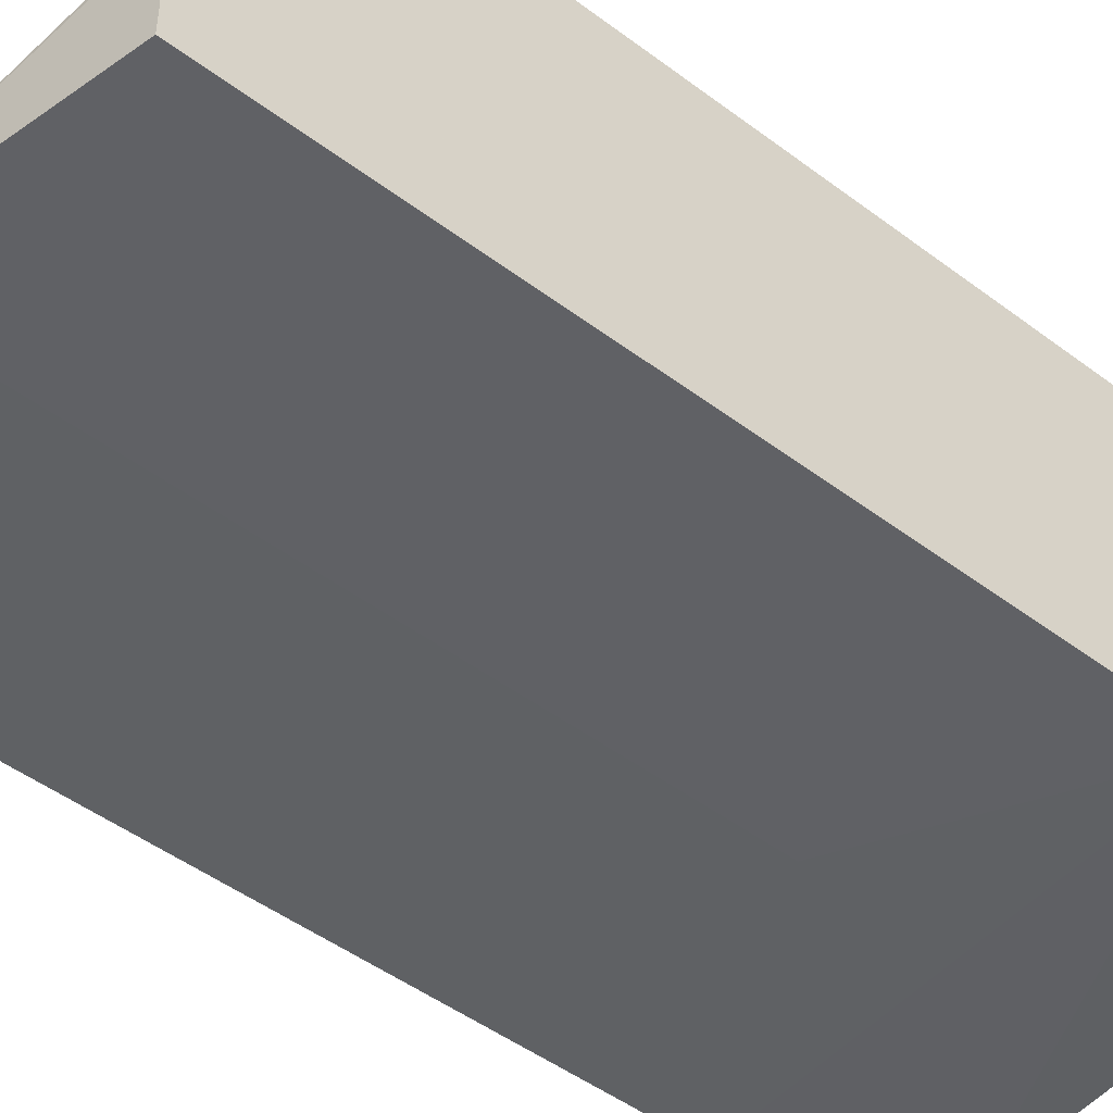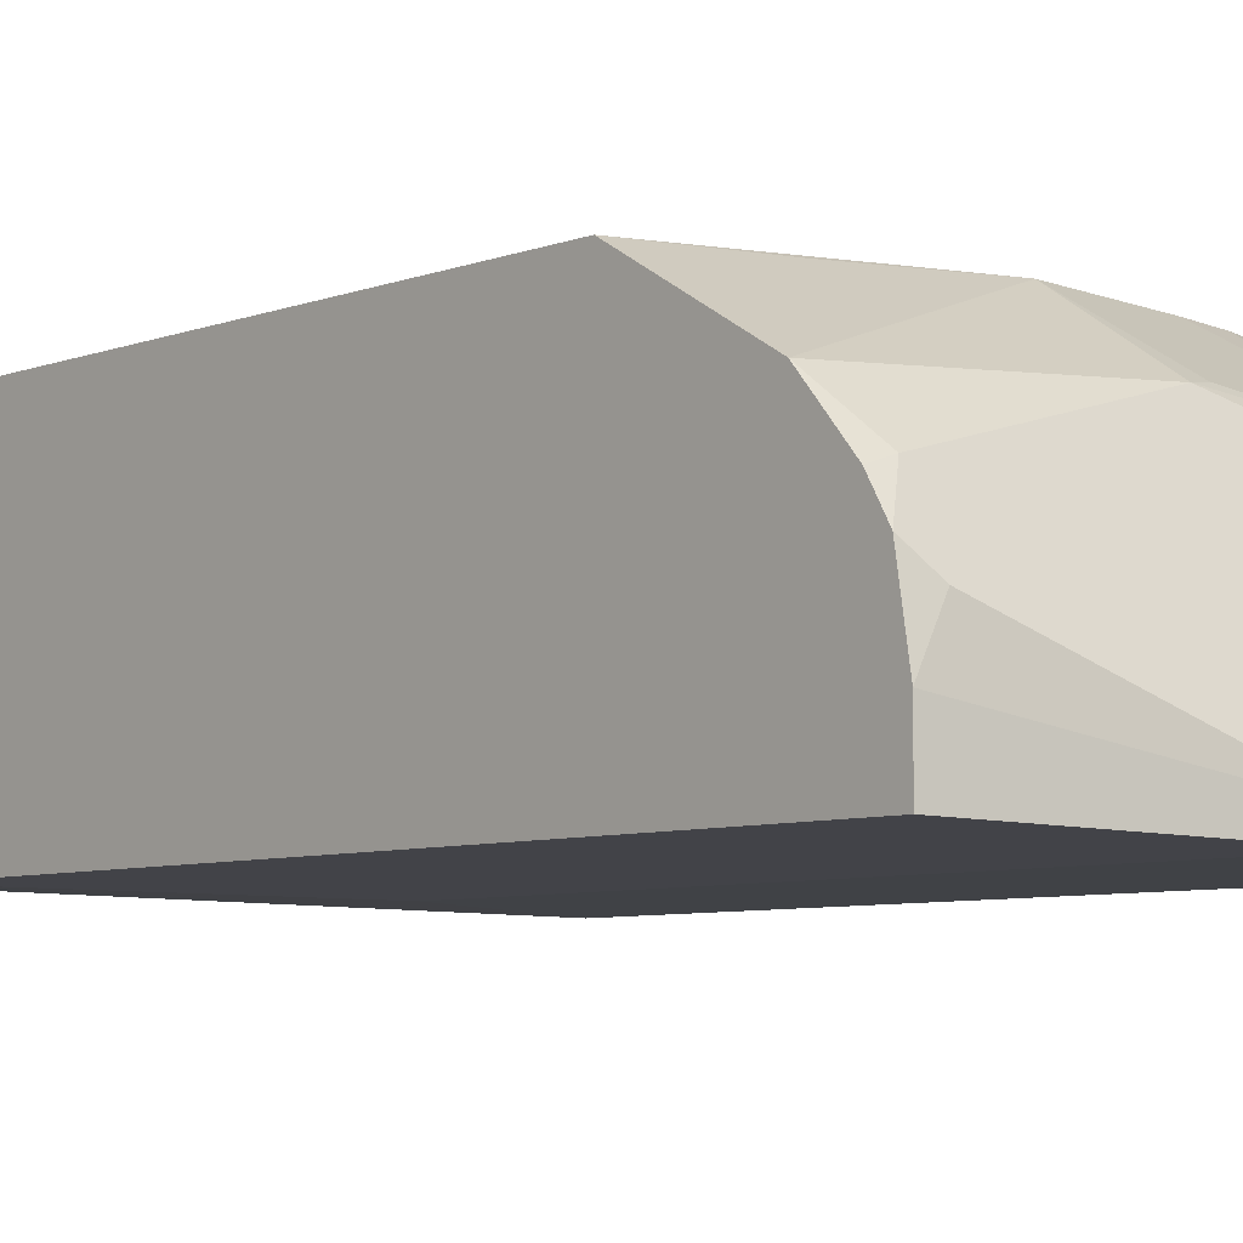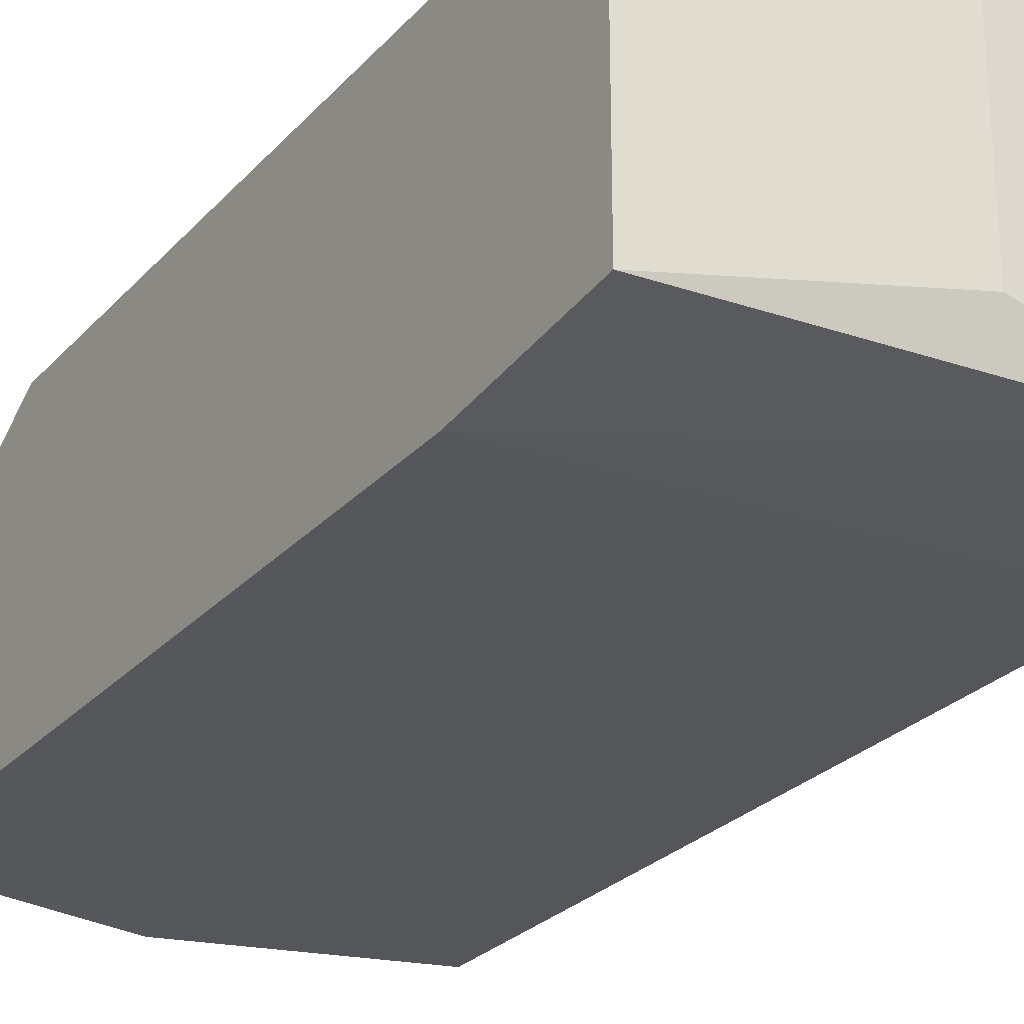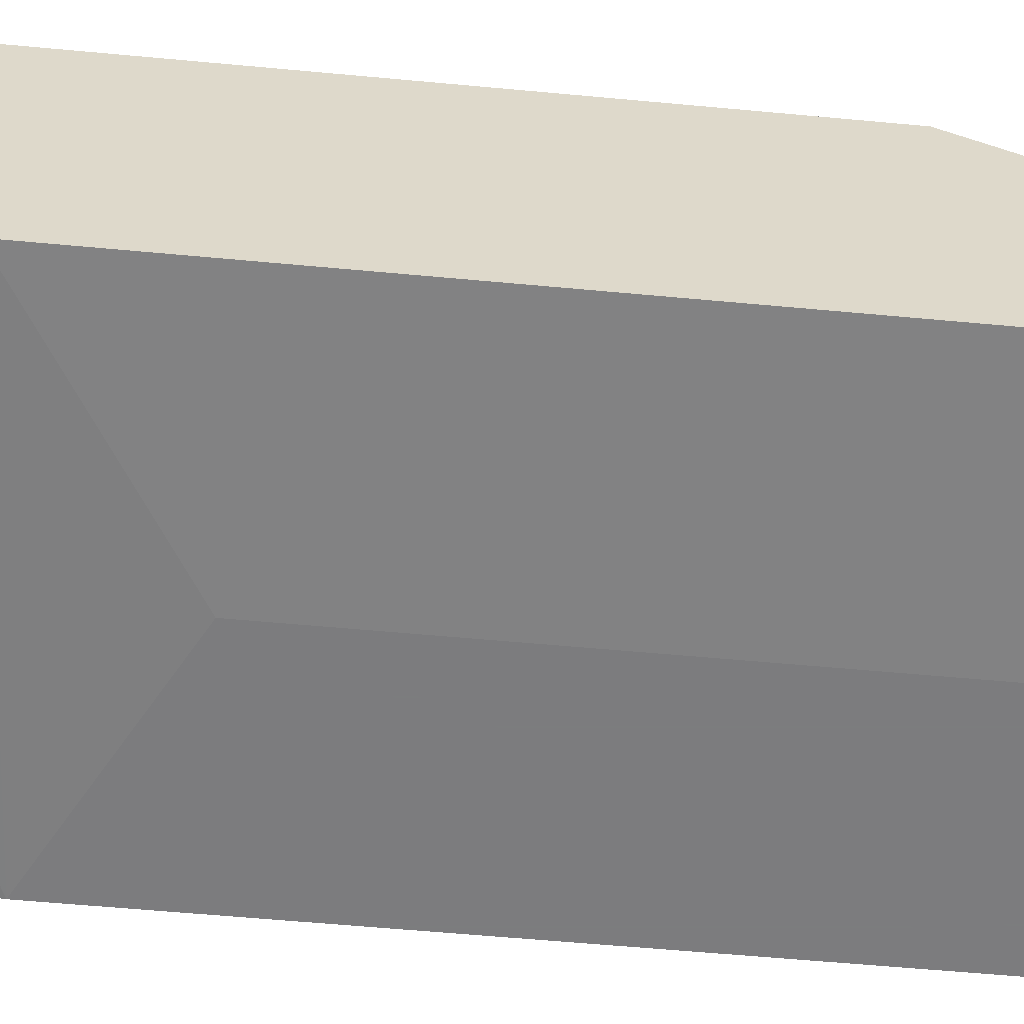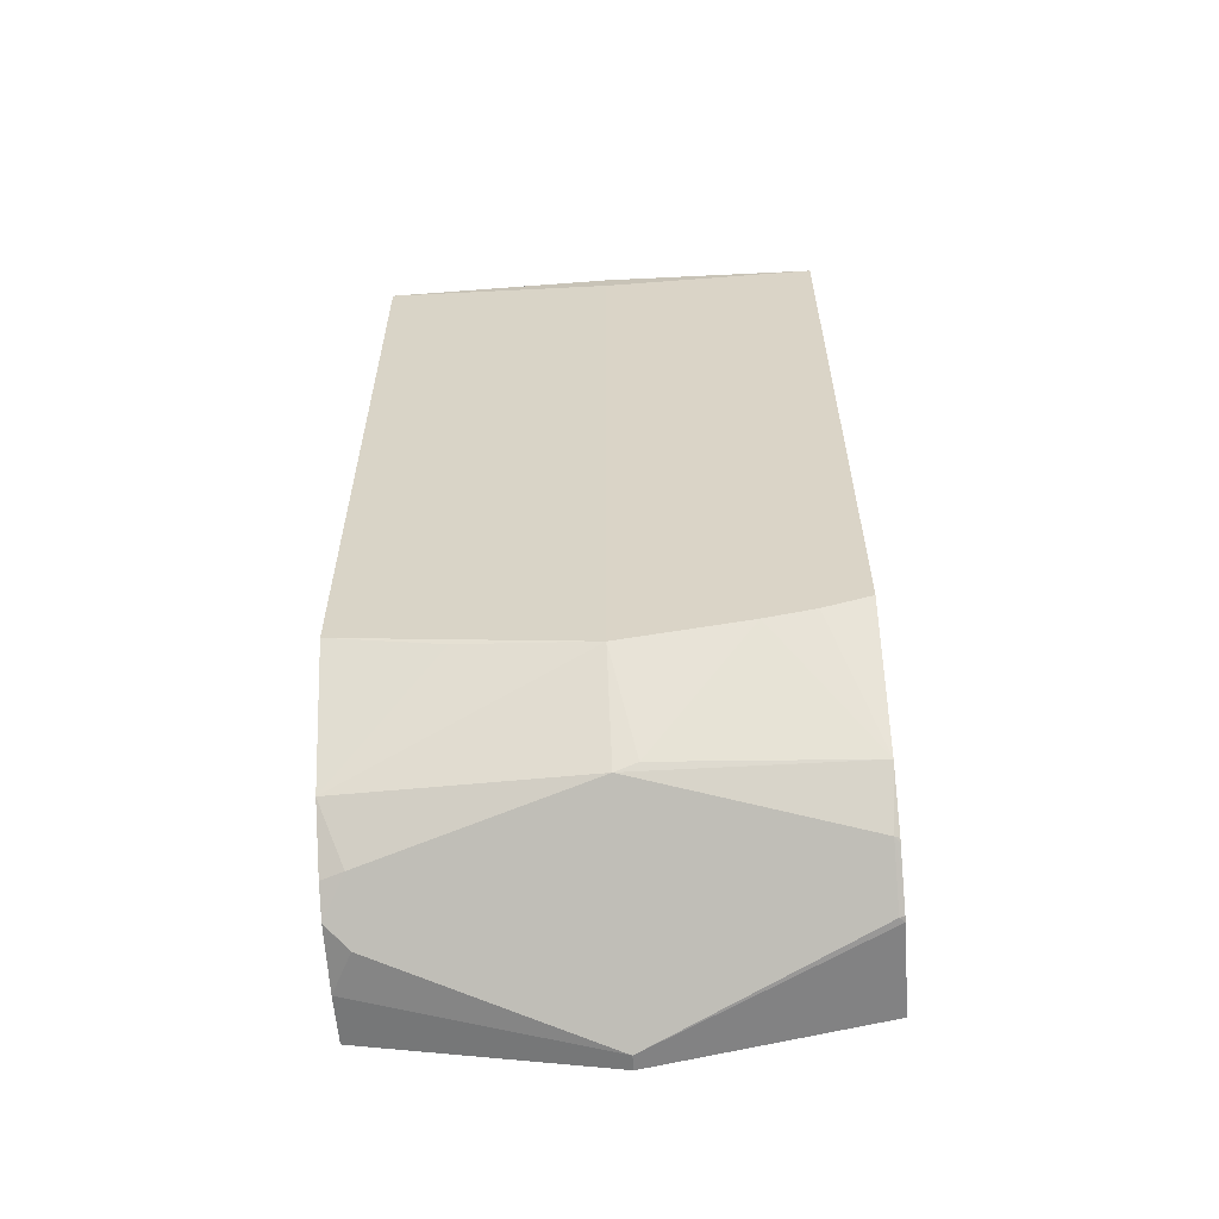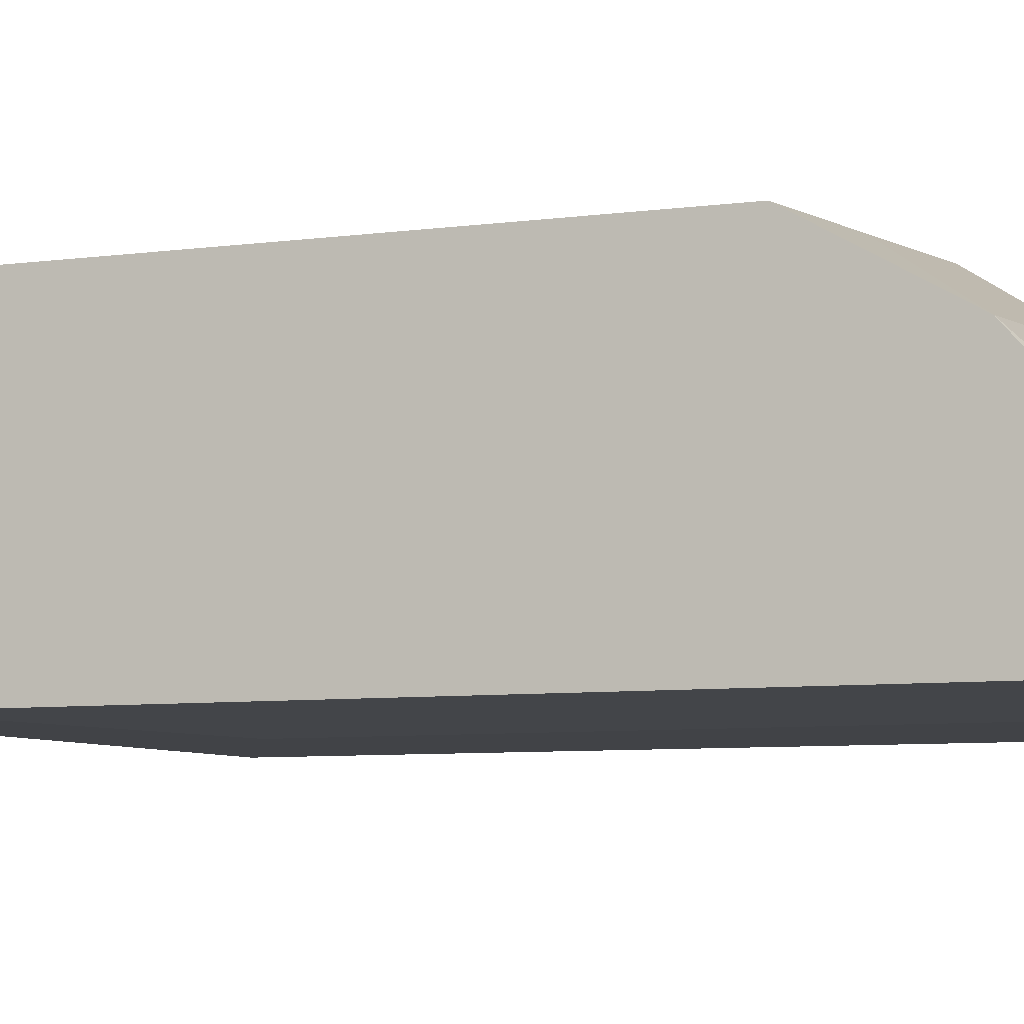
<metadata>
{"format":"obj","ext":"obj","renderer":"f3d","projection":"perspective","resolution":1024,"background":"white","views":[{"elev":-47.4,"azim":-130.4,"up":"+Y"},{"elev":-6.4,"azim":139.0,"up":"+Y"},{"elev":-26.5,"azim":-32.0,"up":"+Y"},{"elev":-58.9,"azim":84.5,"up":"+Y"},{"elev":-59.6,"azim":-175.5,"up":"+Z"},{"elev":-6.9,"azim":112.2,"up":"+Y"}]}
</metadata>
<code>
v -0.181 -0.1189 -0.7789
v -0.181 -0.1062 -0.04013
v -0.181 0.11 -0.04013
v 0.001663 -0.0708 -0.01837
v 0.001663 0.1063 -0.01837
v 0.001644 0.11 -0.04013
v 0.1949 0.1063 -0.01837
v 0.1416 -0.1062 -0.01837
v -0.181 -0.1189 -0.1731
v 0.1949 -0.1062 -0.01837
v 0.1949 -0.1127 -0.7789
v 0.1949 -0.1127 -0.153
v 0.001644 -0.1189 -0.2715
v 0.001644 -0.1189 -0.8136
v -1.21e-06 -0.1189 -0.8144
v -1.21e-06 -0.1062 -0.8144
v -0.181 -0.03938 -0.7789
v -0.177 -0.0354 -0.7789
v -0.177 0.0118 -0.7554
v -0.181 -0.01396 -0.7675
v -0.181 0.007139 -0.7566
v -0.181 0.009961 -0.755
v -0.181 -0.0349 -0.7779
v -0.181 0.04721 -0.72
v -1.21e-06 0.05899 -0.7317
v 0.177 0.01179 -0.7554
v 0.177 -0.03539 -0.7789
v 0.1947 -0.01769 -0.7701
v 0.1949 0.00585 -0.7561
v 0.1949 0.0472 -0.7199
v -1.21e-06 0.11 -0.6532
v 0.1062 0.1063 -0.6373
v 0.1949 0.1063 -0.6173
v -0.181 0.11 -0.6167
v -0.1025 0.11 -0.6374
v -0.1425 0.11 -0.629
v -0.01772 0.06195 -0.7259
v 0.1949 -0.01779 -0.7701
v 0.1949 -0.0708 -0.7789
f 31 34 6
f 35 34 31
f 26 16 19
f 31 6 33
f 36 24 34
f 36 34 35
f 32 31 33
f 26 28 27
f 32 30 31
f 30 25 31
f 26 25 30
f 26 30 29
f 26 29 28
f 26 27 16
f 36 35 24
f 32 33 30
f 37 24 35
f 39 11 16
f 37 31 25
f 26 19 25
f 9 2 1
f 39 38 11
f 39 16 27
f 39 27 38
f 27 28 38
f 29 38 28
f 37 25 24
f 29 30 38
f 30 33 11
f 7 11 33
f 6 7 33
f 6 34 3
f 34 1 3
f 24 1 34
f 37 35 31
f 38 30 11
f 19 24 25
f 18 19 16
f 22 23 24
f 12 9 13
f 12 13 11
f 12 11 10
f 10 11 7
f 10 7 8
f 10 8 9
f 9 8 2
f 4 8 7
f 5 4 7
f 5 7 6
f 5 6 3
f 5 3 4
f 4 3 2
f 2 3 1
f 22 24 19
f 12 10 9
f 13 9 1
f 4 2 8
f 14 11 13
f 23 1 24
f 14 13 1
f 15 14 1
f 17 15 1
f 17 1 23
f 20 18 23
f 20 23 22
f 21 20 22
f 18 17 23
f 21 22 19
f 21 19 20
f 20 19 18
f 18 16 17
f 17 16 15
f 15 16 11
f 15 11 14

</code>
